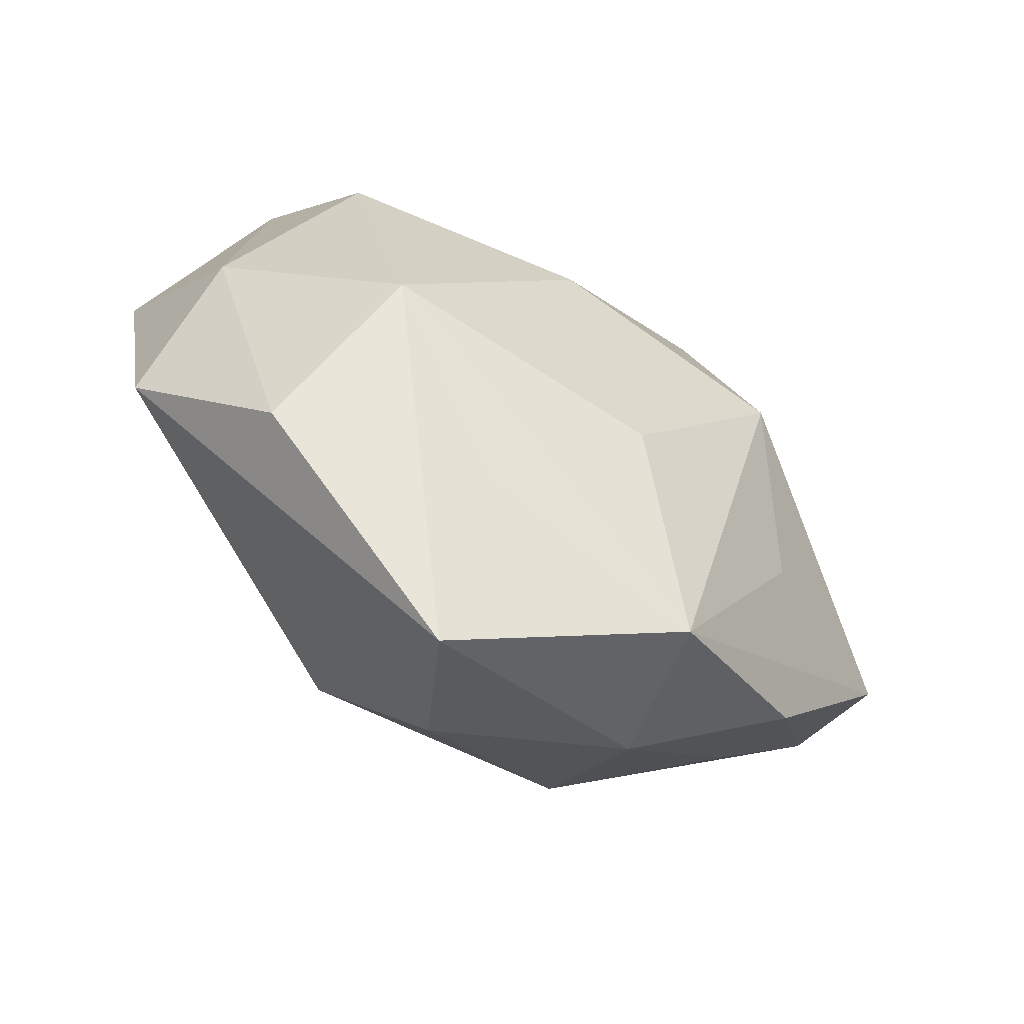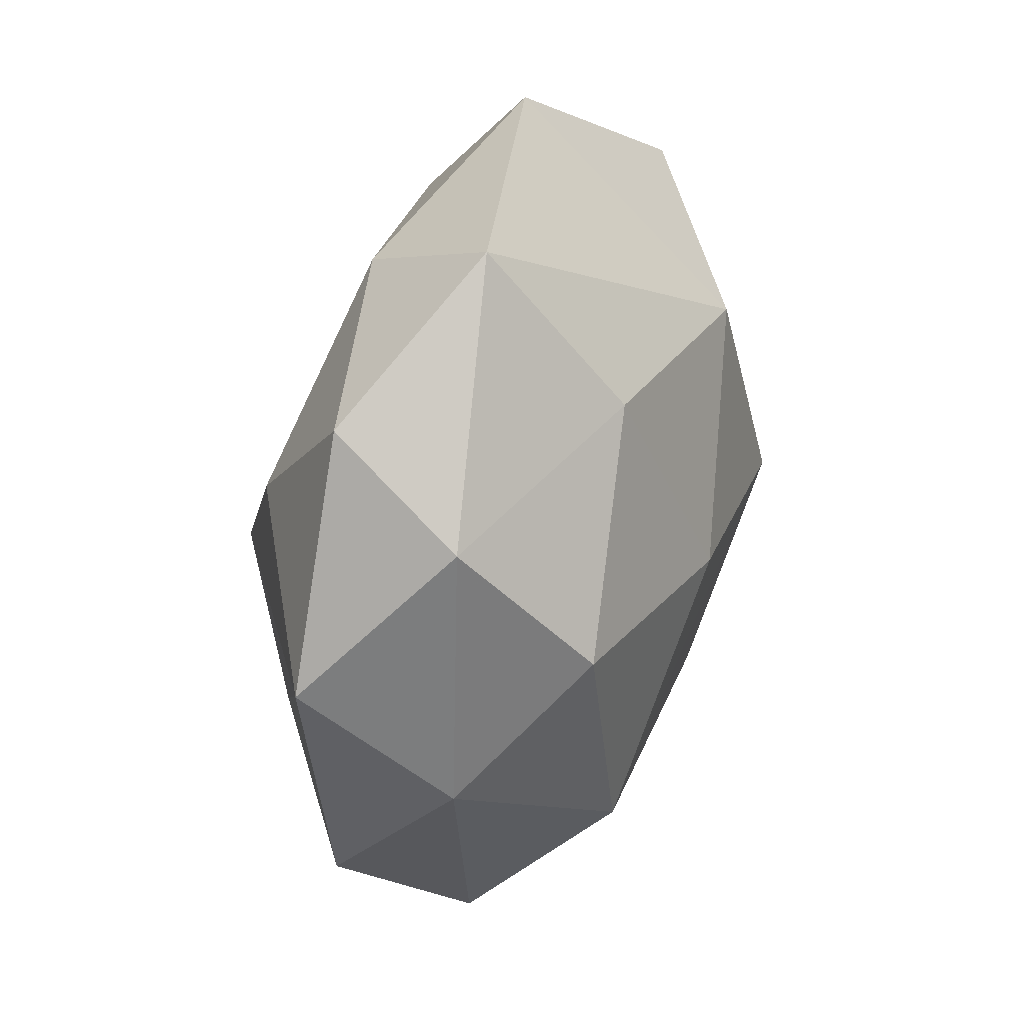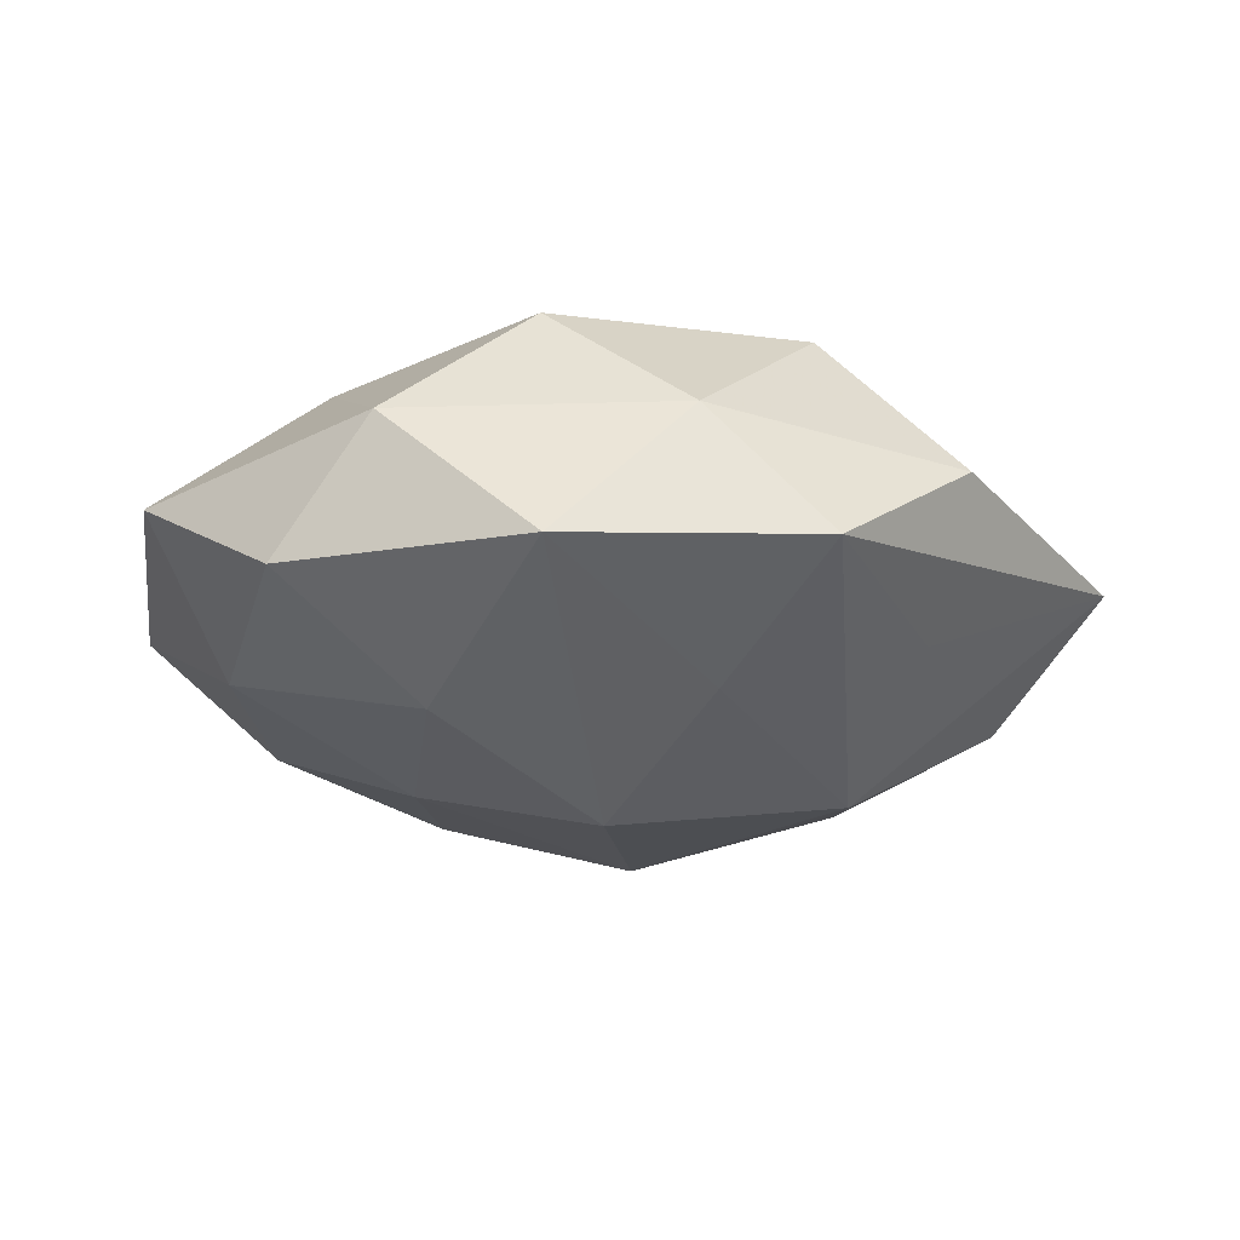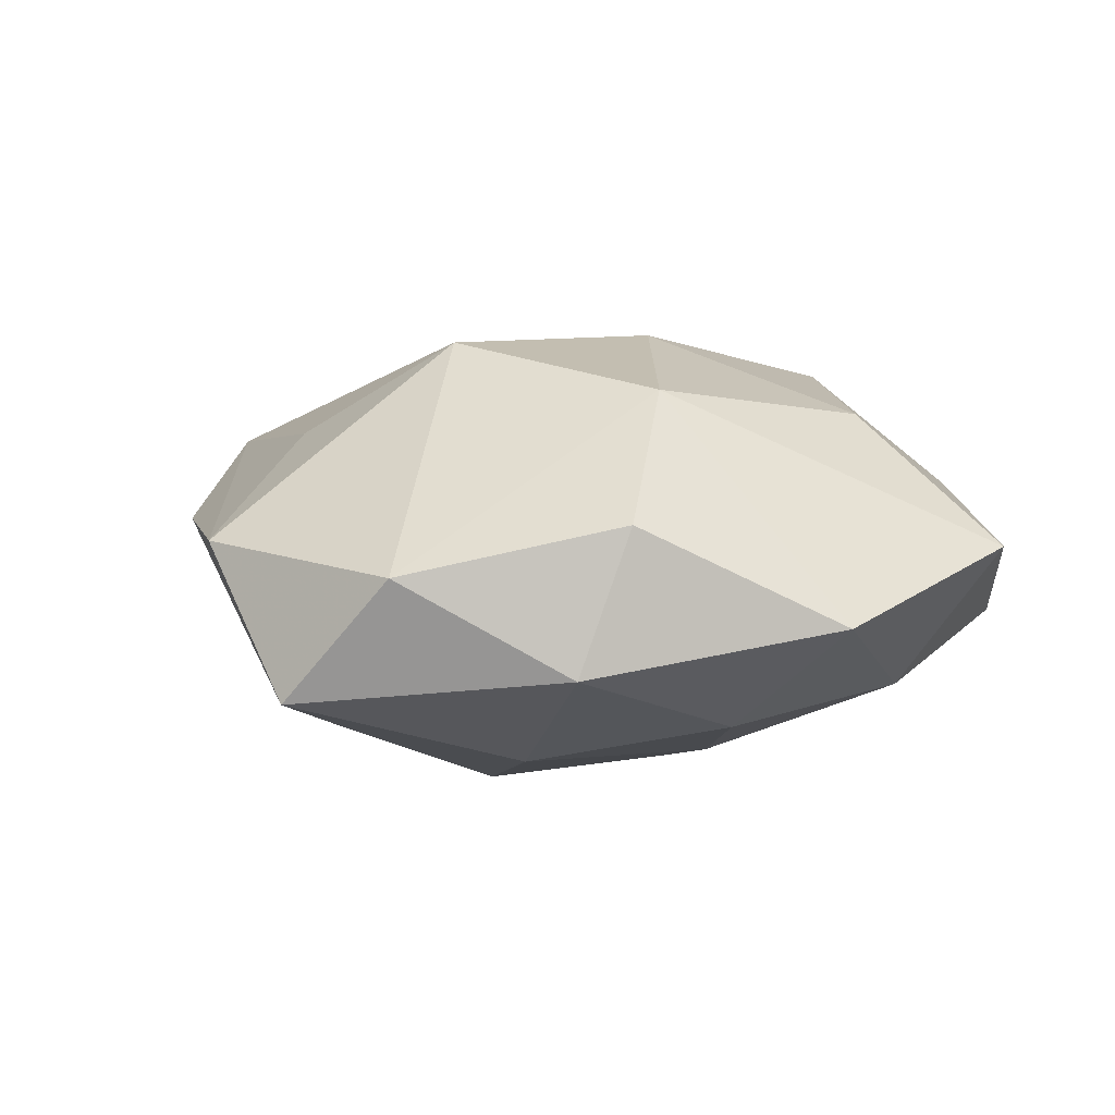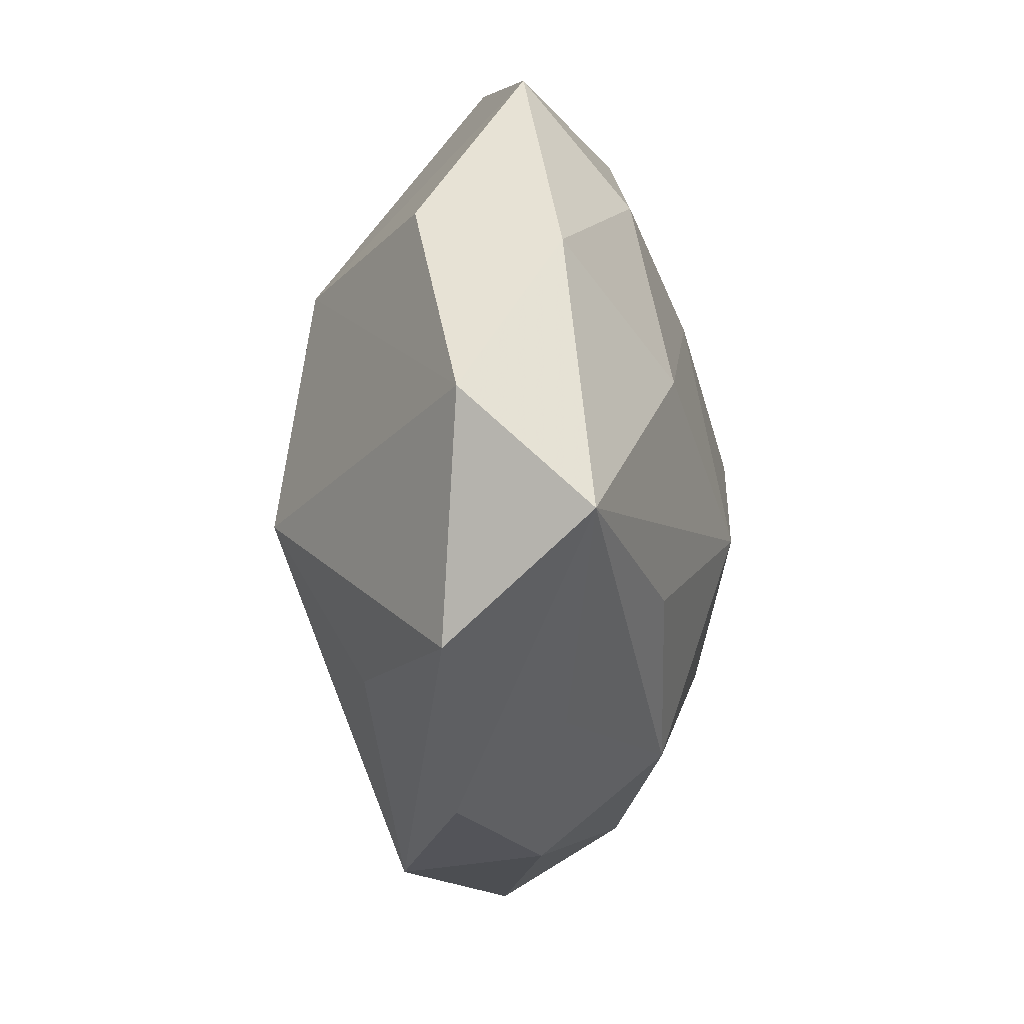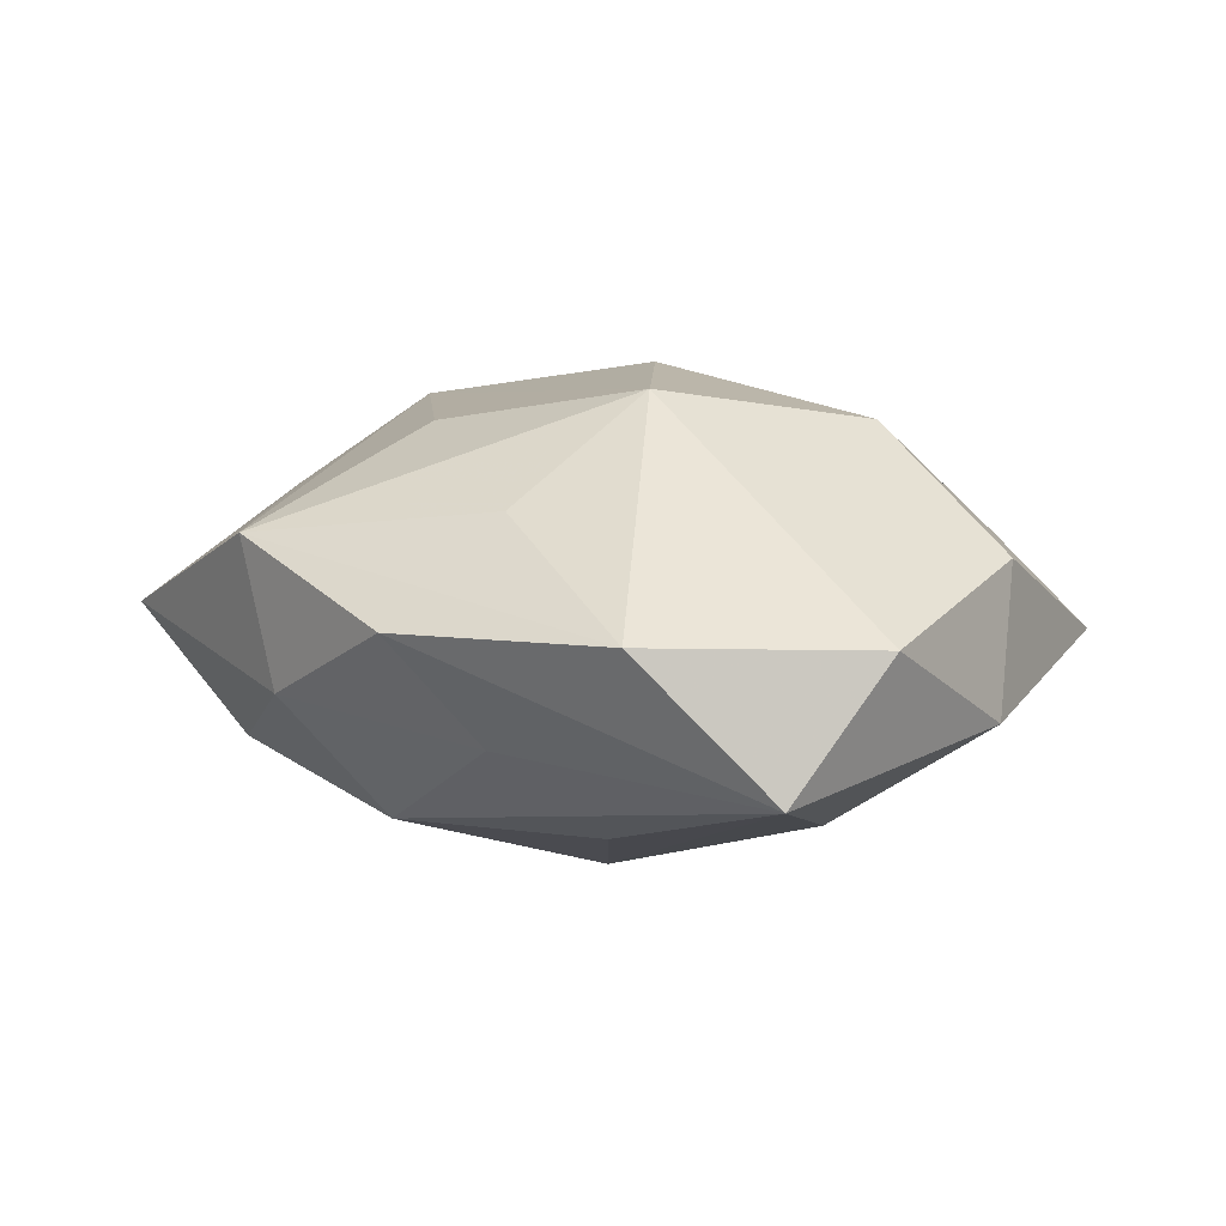
<metadata>
{"format":"obj","ext":"obj","renderer":"f3d","projection":"perspective","resolution":1024,"background":"white","views":[{"elev":-68.6,"azim":-33.4,"up":"+Y"},{"elev":37.9,"azim":-72.0,"up":"+Y"},{"elev":-16.7,"azim":-95.0,"up":"+Z"},{"elev":8.2,"azim":133.5,"up":"+Z"},{"elev":8.7,"azim":91.2,"up":"+Y"},{"elev":11.1,"azim":80.9,"up":"+Z"}]}
</metadata>
<code>
v 0.01219 -0.004871 -0.02917
v -0.03089 0.02077 -0.02086
v 0.05484 -0.01015 0.006292
v 0.03236 0.03799 0.01037
v -0.05397 0.01001 -0.00842
v 0.02148 -0.04432 -0.00475
v -0.0005986 -0.04695 -0.01476
v 0.02048 -0.03125 -0.02011
v 0.03459 -0.008445 -0.01964
v -0.008591 -0.05929 0.0006678
v -0.03588 -0.03778 0.005887
v 0.01456 0.03807 -0.0157
v -0.03963 0.03785 -0.007959
v 0.02881 0.01747 -0.02082
v -0.01703 0.03215 0.01953
v -0.0003674 0.02155 -0.02339
v 0.01223 0.05403 -0.002197
v -0.01057 -0.02765 -0.02601
v 0.0219 -0.001642 0.029
v -0.01709 0.0008207 -0.0301
v 0.03879 -0.03382 0.005414
v -0.01195 0.0428 -0.01357
v -0.02955 -0.02176 0.02309
v -0.008232 0.004297 0.02895
v 0.05788 0.006423 -0.01103
v -0.01039 -0.03975 0.0144
v -0.04989 -0.02091 -0.006406
v -0.03391 -0.01008 -0.01868
v -0.03739 0.009452 0.02222
v -0.02096 0.05251 0.003911
v 0.005063 -0.02437 0.02383
v 0.03173 -0.01925 0.01702
v 0.03926 -0.02245 -0.007843
v -0.04412 0.02719 0.007967
v -0.04807 -0.006566 0.008406
v 0.01491 0.0266 0.02414
v 0.03852 0.0352 -0.007209
v 0.05286 0.01953 0.004604
v 0.01776 -0.04773 0.01314
v -0.0246 -0.03459 -0.01079
f 27 5 28
f 20 5 2
f 20 28 5
f 36 17 30
f 22 17 12
f 30 17 22
f 12 17 37
f 38 25 37
f 24 29 23
f 35 5 27
f 35 23 29
f 27 11 35
f 11 23 35
f 34 35 29
f 5 35 34
f 15 36 30
f 30 34 15
f 15 34 29
f 15 29 24
f 24 36 15
f 4 36 38
f 17 36 4
f 38 37 4
f 4 37 17
f 19 36 24
f 24 23 19
f 38 36 19
f 16 20 2
f 2 22 16
f 16 22 12
f 16 1 20
f 30 22 13
f 13 22 2
f 2 5 13
f 13 34 30
f 5 34 13
f 10 23 11
f 10 11 27
f 27 40 10
f 28 20 18
f 27 28 18
f 18 40 27
f 18 1 8
f 20 1 18
f 18 10 40
f 8 25 33
f 25 21 33
f 9 25 8
f 8 1 9
f 9 1 25
f 25 1 14
f 12 37 14
f 14 37 25
f 14 16 12
f 1 16 14
f 31 23 39
f 39 19 31
f 31 19 23
f 32 19 39
f 39 23 26
f 26 10 39
f 23 10 26
f 6 21 39
f 39 10 6
f 8 33 6
f 6 33 21
f 7 18 8
f 10 18 7
f 8 6 7
f 7 6 10
f 38 19 3
f 19 32 3
f 3 25 38
f 3 21 25
f 39 21 3
f 3 32 39

</code>
